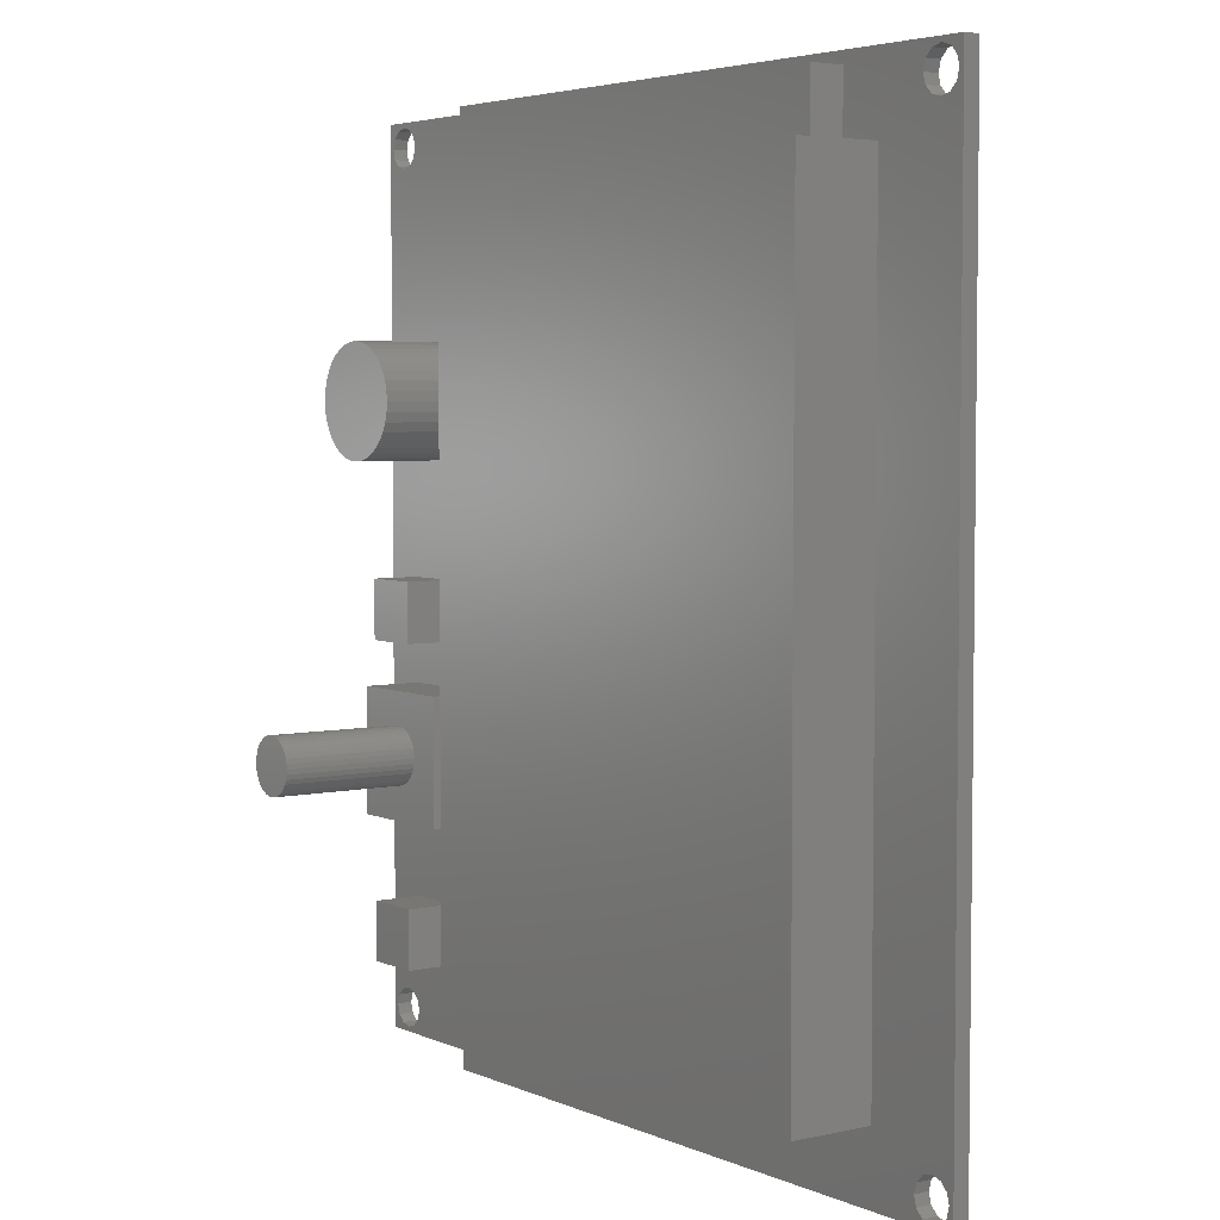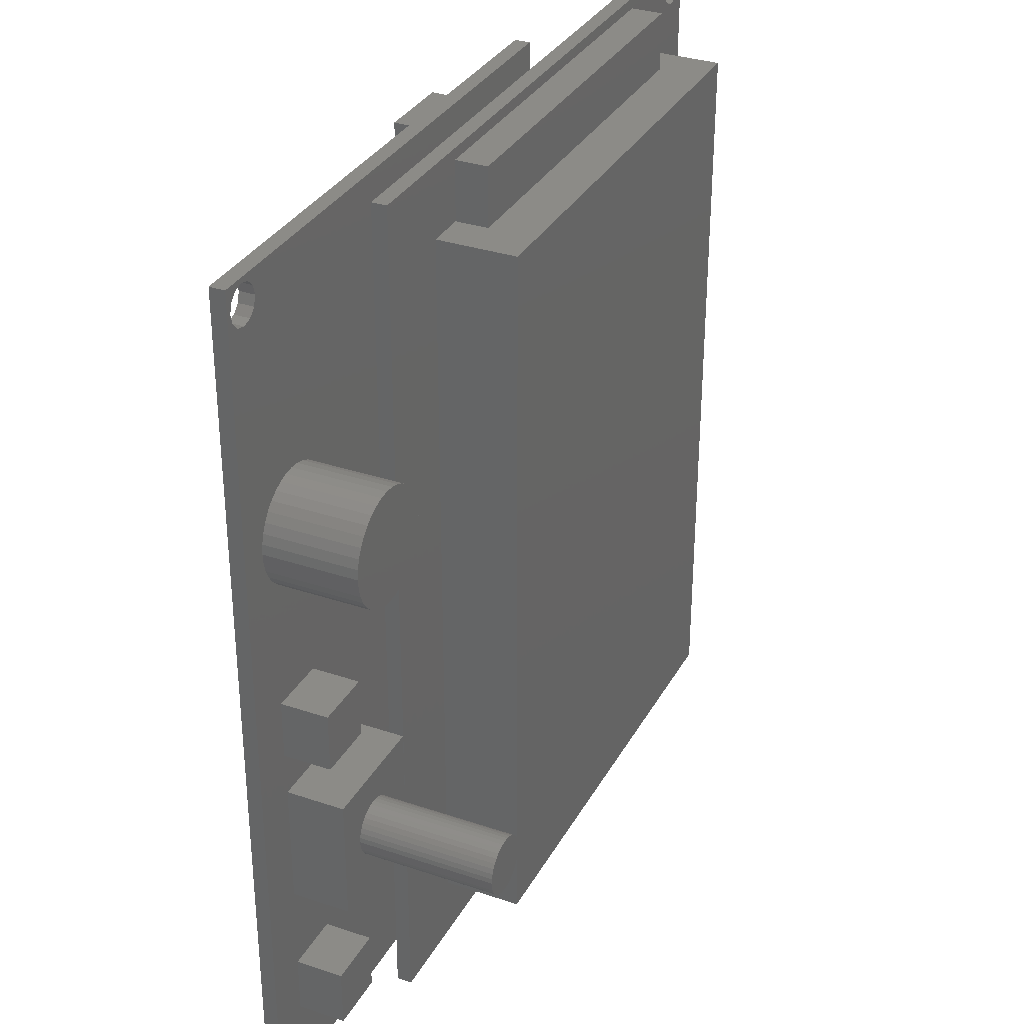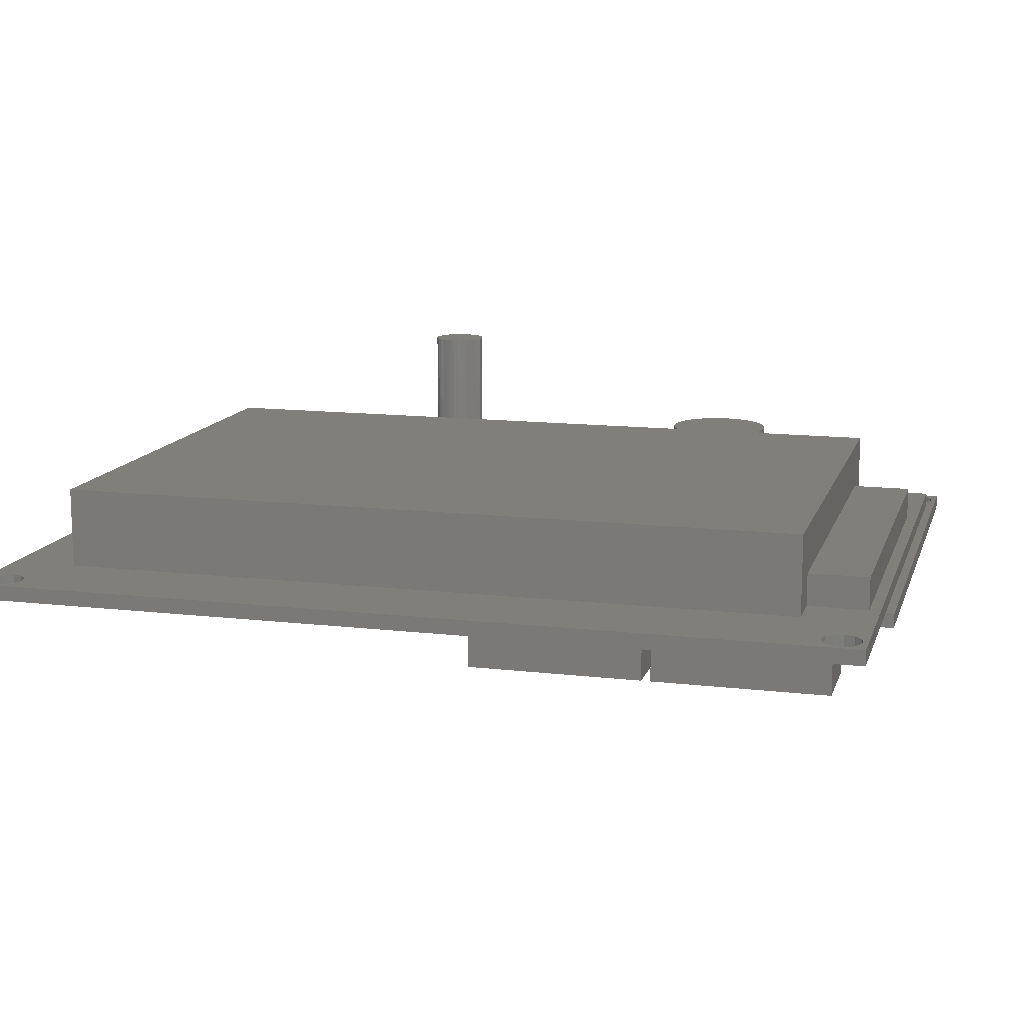
<metadata>
{"format":"stl","ext":"stl","renderer":"f3d","projection":"perspective","resolution":1024,"background":"white","views":[{"elev":4.3,"azim":54.1,"up":"+Y"},{"elev":32.7,"azim":-64.9,"up":"+Y"},{"elev":13.0,"azim":105.1,"up":"+Z"}]}
</metadata>
<code>
# stl→obj: 360 verts, 700 faces
v 20 0 4.6
v 20 0 6.2
v 20 93 4.6
v 20 93 6.2
v 90 0 4.6
v 90 0 6.2
v 87.45 92.5 4.6
v 90 93 4.6
v 85.4 2.55 4.6
v 85.67 1.525 4.6
v 86.42 0.7746 4.6
v 89.23 91.47 4.6
v 89.5 90.45 4.6
v 87.45 0.5 4.6
v 89.23 1.525 4.6
v 88.47 0.7746 4.6
v 89.23 3.575 4.6
v 89.5 2.55 4.6
v 88.47 4.325 4.6
v 86.42 4.325 4.6
v 87.45 4.6 4.6
v 85.67 3.575 4.6
v 85.4 90.45 4.6
v 85.67 89.42 4.6
v 86.42 88.67 4.6
v 87.45 88.4 4.6
v 88.47 88.67 4.6
v 89.23 89.42 4.6
v 88.47 92.23 4.6
v 86.42 92.23 4.6
v 85.67 91.47 4.6
v 90 93 6.2
v 87.45 0.5 6.2
v 85.67 1.525 6.2
v 88.47 0.7746 6.2
v 85.4 2.55 6.2
v 87.45 92.5 6.2
v 88.47 92.23 6.2
v 85.67 3.575 6.2
v 86.42 4.325 6.2
v 85.67 89.42 6.2
v 87.45 4.6 6.2
v 88.47 4.325 6.2
v 89.23 3.575 6.2
v 89.5 2.55 6.2
v 86.42 0.7746 6.2
v 86.42 88.67 6.2
v 85.4 90.45 6.2
v 89.23 89.42 6.2
v 88.47 88.67 6.2
v 85.67 91.47 6.2
v 86.42 92.23 6.2
v 89.23 91.47 6.2
v 89.5 90.45 6.2
v 87.45 88.4 6.2
v 89.23 1.525 6.2
v 29.25 7 6.2
v 29.25 7 14.6
v 29.25 85.56 6.2
v 29.25 85.56 14.6
v 80.25 7 6.2
v 80.25 7 14.6
v 33.48 85.56 6.2
v 33.48 91.83 6.2
v 75.98 85.56 6.2
v 75.98 91.83 6.2
v 80.25 85.56 6.2
v 33.48 85.56 9.6
v 80.25 85.56 14.6
v 75.98 85.56 9.6
v 75.98 91.83 9.6
v 33.48 91.83 9.6
v 0 0 0
v 0 0 1.6
v 0 93 0
v 0 93 1.6
v 60 0 0
v 60 0 1.6
v 2.55 92.5 0
v 60 93 0
v 0.5 2.55 0
v 0.7746 1.525 0
v 1.525 0.7746 0
v 2.55 0.5 0
v 4.325 1.525 0
v 3.575 0.7746 0
v 4.6 2.55 0
v 4.325 3.575 0
v 2.55 88.4 0
v 1.525 88.67 0
v 3.575 4.325 0
v 2.55 4.6 0
v 1.525 4.325 0
v 0.7746 3.575 0
v 0.5 90.45 0
v 0.7746 89.42 0
v 28.79 61.19 0
v 27.77 61.87 0
v 3.575 88.67 0
v 1.525 92.23 0
v 49.7 86.4 0
v 58.3 66.15 0
v 49.7 65.1 0
v 49.7 66.15 0
v 4.325 89.42 0
v 4.6 90.45 0
v 0.7746 91.47 0
v 4.325 91.47 0
v 3.575 92.23 0
v 27.09 62.89 0
v 26.85 64.1 0
v 31.21 67.01 0
v 30 67.25 0
v 30 60.95 0
v 31.21 61.19 0
v 32.23 61.87 0
v 32.23 66.33 0
v 32.91 65.31 0
v 32.91 62.89 0
v 33.15 64.1 0
v 28.79 67.01 0
v 58.3 44.85 0
v 49.7 44.85 0
v 27.77 66.33 0
v 27.09 65.31 0
v 58.3 86.4 0
v 58.3 65.1 0
v 60 93 1.6
v 2.55 0.5 1.6
v 2.55 92.5 1.6
v 3.575 92.23 1.6
v 1.525 0.7746 1.6
v 0.5 2.55 1.6
v 0.7746 1.525 1.6
v 3.575 4.325 1.6
v 4.325 3.575 1.6
v 4.325 1.525 1.6
v 3.575 0.7746 1.6
v 4.6 2.55 1.6
v 0.7746 3.575 1.6
v 1.525 4.325 1.6
v 0.7746 89.42 1.6
v 2.55 4.6 1.6
v 0.5 90.45 1.6
v 0.7746 91.47 1.6
v 1.525 88.67 1.6
v 3.575 88.67 1.6
v 2.55 88.4 1.6
v 1.525 92.23 1.6
v 4.325 91.47 1.6
v 4.6 90.45 1.6
v 4.325 89.42 1.6
v 26.85 64.1 -8
v 27.09 62.89 -8
v 27.09 65.31 -8
v 27.77 66.33 -8
v 28.79 67.01 -8
v 30 67.25 -8
v 31.21 67.01 -8
v 32.23 66.33 -8
v 32.91 65.31 -8
v 33.15 64.1 -8
v 32.91 62.89 -8
v 32.23 61.87 -8
v 31.21 61.19 -8
v 30 60.95 -8
v 28.79 61.19 -8
v 27.77 61.87 -8
v 49.7 44.85 -8.7
v 49.7 65.1 -8.7
v 58.3 65.1 -8.7
v 58.3 44.85 -8.7
v 49.7 66.15 -8.7
v 49.7 86.4 -8.7
v 58.3 86.4 -8.7
v 58.3 66.15 -8.7
v 3 65 1.6
v 3.09 66.02 1.6
v 3.09 63.98 1.6
v 3.356 67.02 1.6
v 3.79 67.95 1.6
v 4.38 68.79 1.6
v 5.108 69.52 1.6
v 5.95 70.11 1.6
v 6.882 70.54 1.6
v 7.875 70.81 1.6
v 8.9 70.9 1.6
v 9.925 70.81 1.6
v 10.92 70.54 1.6
v 11.85 70.11 1.6
v 12.69 69.52 1.6
v 13.42 68.79 1.6
v 14.01 67.95 1.6
v 14.44 67.02 1.6
v 14.71 66.02 1.6
v 14.8 65 1.6
v 14.71 63.98 1.6
v 14.44 62.98 1.6
v 14.01 62.05 1.6
v 13.42 61.21 1.6
v 12.69 60.48 1.6
v 11.85 59.89 1.6
v 10.92 59.46 1.6
v 9.925 59.19 1.6
v 8.9 59.1 1.6
v 7.875 59.19 1.6
v 6.882 59.46 1.6
v 5.95 59.89 1.6
v 5.108 60.48 1.6
v 4.38 61.21 1.6
v 3.79 62.05 1.6
v 3.356 62.98 1.6
v 3 65 11.3
v 3.09 66.02 11.3
v 3.09 63.98 11.3
v 3.356 62.98 11.3
v 3.79 62.05 11.3
v 4.38 61.21 11.3
v 5.108 60.48 11.3
v 5.95 59.89 11.3
v 6.882 59.46 11.3
v 7.875 59.19 11.3
v 8.9 59.1 11.3
v 9.925 59.19 11.3
v 10.92 59.46 11.3
v 11.85 59.89 11.3
v 12.69 60.48 11.3
v 13.42 61.21 11.3
v 14.01 62.05 11.3
v 14.44 62.98 11.3
v 14.71 63.98 11.3
v 14.8 65 11.3
v 14.71 66.02 11.3
v 14.44 67.02 11.3
v 14.01 67.95 11.3
v 13.42 68.79 11.3
v 12.69 69.52 11.3
v 11.85 70.11 11.3
v 10.92 70.54 11.3
v 9.925 70.81 11.3
v 8.9 70.9 11.3
v 7.875 70.81 11.3
v 6.882 70.54 11.3
v 5.95 70.11 11.3
v 5.108 69.52 11.3
v 4.38 68.79 11.3
v 3.79 67.95 11.3
v 3.356 67.02 11.3
v 4.65 23.42 1.6
v 4.65 23.42 7.7
v 4.65 36.42 1.6
v 4.65 36.42 7.7
v 17.15 23.42 1.6
v 17.15 23.42 7.7
v 17.15 36.42 1.6
v 17.15 36.42 7.7
v 11.17 27.05 7.7
v 7.696 29.48 7.7
v 11.68 27.18 7.7
v 7.65 30 7.7
v 7.696 30.52 7.7
v 7.831 31.03 7.7
v 12.15 27.4 7.7
v 8.052 31.5 7.7
v 9.624 32.82 7.7
v 10.13 32.95 7.7
v 8.352 31.93 7.7
v 12.58 27.7 7.7
v 9.15 32.6 7.7
v 8.722 32.3 7.7
v 13.47 31.03 7.7
v 13.6 30.52 7.7
v 12.95 28.07 7.7
v 10.65 33 7.7
v 11.17 32.95 7.7
v 13.6 29.48 7.7
v 13.47 28.97 7.7
v 11.68 32.82 7.7
v 13.25 28.5 7.7
v 12.15 32.6 7.7
v 12.58 32.3 7.7
v 13.65 30 7.7
v 12.95 31.93 7.7
v 13.25 31.5 7.7
v 10.65 27 7.7
v 10.13 27.05 7.7
v 9.624 27.18 7.7
v 9.15 27.4 7.7
v 8.722 27.7 7.7
v 8.352 28.07 7.7
v 8.052 28.5 7.7
v 7.831 28.97 7.7
v 7.65 30 22
v 7.696 29.48 22
v 7.831 28.97 22
v 8.052 28.5 22
v 8.352 28.07 22
v 8.722 27.7 22
v 9.15 27.4 22
v 9.624 27.18 22
v 10.13 27.05 22
v 10.65 27 22
v 11.17 27.05 22
v 11.68 27.18 22
v 12.15 27.4 22
v 12.58 27.7 22
v 12.95 28.07 22
v 13.25 28.5 22
v 13.47 28.97 22
v 13.6 29.48 22
v 13.65 30 22
v 13.6 30.52 22
v 13.47 31.03 22
v 13.25 31.5 22
v 12.95 31.93 22
v 12.58 32.3 22
v 12.15 32.6 22
v 11.68 32.82 22
v 11.17 32.95 22
v 10.65 33 22
v 10.13 32.95 22
v 9.624 32.82 22
v 9.15 32.6 22
v 8.722 32.3 22
v 8.352 31.93 22
v 8.052 31.5 22
v 7.831 31.03 22
v 7.696 30.52 22
v 4.5 8.25 1.6
v 4.5 8.25 6.6
v 4.5 14.45 1.6
v 4.5 14.45 6.6
v 10.7 8.25 1.6
v 10.7 8.25 6.6
v 10.7 14.45 1.6
v 10.7 14.45 6.6
v 4.5 41 1.6
v 4.5 41 6.6
v 4.5 47.2 1.6
v 4.5 47.2 6.6
v 10.7 41 1.6
v 10.7 41 6.6
v 10.7 47.2 1.6
v 10.7 47.2 6.6
v 27.23 0 -2.93
v 27.23 0 -4.441e-16
v 27.23 25.5 -2.93
v 27.23 25.5 -4.441e-16
v 54.23 0 -2.93
v 54.23 0 -4.441e-16
v 54.23 25.5 -2.93
v 54.23 25.5 -4.441e-16
v 39.4 76.1 -8.3
v 39.4 76.1 -1.776e-15
v 39.4 84.1 -8.3
v 39.4 84.1 -1.776e-15
v 41.9 76.1 -8.3
v 41.9 76.1 -1.776e-15
v 41.9 84.1 -8.3
v 41.9 84.1 -1.776e-15
f 1 2 3
f 3 2 4
f 2 1 5
f 6 2 5
f 7 3 8
f 1 3 9
f 1 9 10
f 1 10 11
f 12 8 13
f 1 11 14
f 1 14 5
f 15 5 16
f 17 8 18
f 5 15 18
f 5 18 8
f 19 3 17
f 20 3 21
f 21 3 19
f 22 3 20
f 9 3 22
f 17 3 23
f 17 23 24
f 17 24 25
f 17 25 26
f 17 26 27
f 17 27 28
f 17 28 13
f 17 13 8
f 29 8 12
f 30 3 7
f 29 7 8
f 31 3 30
f 23 3 31
f 16 5 14
f 3 4 8
f 8 4 32
f 33 2 6
f 4 2 34
f 35 33 6
f 4 34 36
f 37 38 32
f 4 36 39
f 4 39 40
f 41 4 42
f 32 42 43
f 32 43 44
f 32 45 6
f 32 44 45
f 46 2 33
f 34 2 46
f 47 41 42
f 48 4 41
f 49 50 42
f 51 4 48
f 52 4 51
f 37 4 52
f 38 53 32
f 32 4 37
f 32 54 42
f 32 53 54
f 54 49 42
f 50 55 42
f 55 47 42
f 40 42 4
f 45 56 6
f 56 35 6
f 6 5 8
f 32 6 8
f 22 39 36
f 9 22 36
f 36 34 10
f 9 36 10
f 20 40 39
f 22 20 39
f 21 42 40
f 20 21 40
f 19 43 42
f 21 19 42
f 17 44 43
f 19 17 43
f 45 44 18
f 18 44 17
f 45 18 56
f 56 18 15
f 56 15 35
f 35 15 16
f 35 16 33
f 33 16 14
f 33 14 46
f 46 14 11
f 46 11 34
f 34 11 10
f 48 41 24
f 23 48 24
f 31 51 48
f 23 31 48
f 30 52 51
f 31 30 51
f 7 37 52
f 30 7 52
f 29 38 37
f 7 29 37
f 12 53 38
f 29 12 38
f 54 53 13
f 13 53 12
f 54 13 49
f 49 13 28
f 49 28 50
f 50 28 27
f 50 27 55
f 55 27 26
f 55 26 47
f 47 26 25
f 47 25 41
f 41 25 24
f 57 58 59
f 59 58 60
f 58 57 61
f 62 58 61
f 57 59 61
f 61 59 63
f 61 63 64
f 65 64 66
f 61 64 65
f 67 61 65
f 59 60 63
f 68 60 69
f 65 69 67
f 70 69 65
f 63 60 68
f 68 69 70
f 60 58 62
f 69 60 62
f 62 61 67
f 69 62 67
f 70 65 66
f 71 70 66
f 64 72 66
f 66 72 71
f 63 68 64
f 64 68 72
f 72 68 70
f 71 72 70
f 73 74 75
f 75 74 76
f 74 73 77
f 78 74 77
f 79 75 80
f 73 75 81
f 73 81 82
f 73 82 83
f 73 83 84
f 73 84 77
f 85 77 86
f 87 77 85
f 88 75 87
f 89 77 90
f 91 75 88
f 92 75 91
f 93 75 92
f 94 75 93
f 81 75 94
f 87 75 95
f 87 95 96
f 87 96 77
f 96 90 77
f 97 77 98
f 99 77 89
f 100 75 79
f 101 99 80
f 102 103 104
f 99 105 80
f 105 106 80
f 107 75 100
f 106 108 80
f 108 109 80
f 109 79 80
f 95 75 107
f 110 99 111
f 77 99 110
f 77 110 98
f 104 112 113
f 77 97 114
f 77 114 115
f 77 115 116
f 104 113 101
f 104 117 112
f 104 118 117
f 104 119 120
f 104 120 118
f 121 99 113
f 122 77 123
f 124 99 121
f 125 99 124
f 111 99 125
f 123 116 103
f 77 116 123
f 101 80 126
f 77 122 80
f 122 127 80
f 113 99 101
f 104 116 119
f 103 116 104
f 127 103 102
f 127 102 80
f 102 126 80
f 86 77 84
f 75 76 80
f 80 76 128
f 129 74 78
f 130 131 128
f 129 132 74
f 133 74 134
f 135 136 78
f 76 74 133
f 137 138 78
f 136 139 78
f 76 140 141
f 142 143 78
f 76 141 143
f 143 135 78
f 139 137 78
f 138 129 78
f 144 145 76
f 134 74 132
f 146 142 78
f 144 143 142
f 76 143 144
f 147 148 78
f 130 76 149
f 150 151 78
f 128 76 130
f 152 147 78
f 128 150 78
f 128 131 150
f 151 152 78
f 148 146 78
f 133 140 76
f 145 149 76
f 78 77 80
f 128 78 80
f 94 140 133
f 81 94 133
f 133 134 82
f 81 133 82
f 93 141 140
f 94 93 140
f 92 143 141
f 93 92 141
f 91 135 143
f 92 91 143
f 88 136 135
f 91 88 135
f 139 136 87
f 87 136 88
f 139 87 137
f 137 87 85
f 137 85 138
f 138 85 86
f 138 86 129
f 129 86 84
f 129 84 132
f 132 84 83
f 132 83 134
f 134 83 82
f 107 145 144
f 95 107 144
f 144 142 96
f 95 144 96
f 100 149 145
f 107 100 145
f 79 130 149
f 100 79 149
f 109 131 130
f 79 109 130
f 108 150 131
f 109 108 131
f 151 150 106
f 106 150 108
f 151 106 152
f 152 106 105
f 152 105 147
f 147 105 99
f 147 99 148
f 148 99 89
f 148 89 146
f 146 89 90
f 146 90 142
f 142 90 96
f 153 154 111
f 111 154 110
f 153 111 155
f 155 111 125
f 155 125 156
f 156 125 124
f 156 124 157
f 157 124 121
f 157 121 158
f 158 121 113
f 158 113 159
f 159 113 112
f 159 112 160
f 160 112 117
f 161 160 117
f 118 161 117
f 162 161 118
f 120 162 118
f 119 163 162
f 120 119 162
f 116 164 163
f 119 116 163
f 115 165 164
f 116 115 164
f 114 166 165
f 115 114 165
f 97 167 166
f 114 97 166
f 98 168 167
f 97 98 167
f 154 168 110
f 110 168 98
f 169 123 170
f 170 123 103
f 170 103 171
f 171 103 127
f 122 172 171
f 127 122 171
f 123 169 172
f 122 123 172
f 173 104 174
f 174 104 101
f 174 101 175
f 175 101 126
f 102 176 175
f 126 102 175
f 104 173 176
f 102 104 176
f 153 155 154
f 154 155 156
f 154 156 157
f 154 157 158
f 154 158 159
f 154 159 160
f 154 160 161
f 154 161 162
f 154 162 163
f 154 163 164
f 154 164 165
f 154 165 166
f 154 166 167
f 154 167 168
f 169 170 172
f 172 170 171
f 173 174 176
f 176 174 175
f 177 178 179
f 179 178 180
f 179 180 181
f 179 181 182
f 179 182 183
f 179 183 184
f 179 184 185
f 179 185 186
f 179 186 187
f 179 187 188
f 179 188 189
f 179 189 190
f 179 190 191
f 179 191 192
f 179 192 193
f 179 193 194
f 179 194 195
f 179 195 196
f 179 196 197
f 179 197 198
f 179 198 199
f 179 199 200
f 179 200 201
f 179 201 202
f 179 202 203
f 179 203 204
f 179 204 205
f 179 205 206
f 179 206 207
f 179 207 208
f 179 208 209
f 179 209 210
f 179 210 211
f 179 211 212
f 177 213 178
f 178 213 214
f 177 179 213
f 213 179 215
f 179 212 215
f 215 212 216
f 212 211 216
f 216 211 217
f 211 210 217
f 217 210 218
f 218 210 209
f 219 218 209
f 219 209 208
f 220 219 208
f 220 208 207
f 221 220 207
f 221 207 206
f 222 221 206
f 222 206 205
f 223 222 205
f 223 205 204
f 224 223 204
f 224 204 203
f 225 224 203
f 225 203 202
f 226 225 202
f 226 202 201
f 227 226 201
f 227 201 200
f 228 227 200
f 228 200 199
f 229 228 199
f 229 199 198
f 230 229 198
f 230 198 197
f 231 230 197
f 231 197 196
f 232 231 196
f 196 195 233
f 232 196 233
f 195 194 234
f 233 195 234
f 194 193 235
f 234 194 235
f 193 192 236
f 235 193 236
f 191 237 192
f 192 237 236
f 190 238 191
f 191 238 237
f 189 239 190
f 190 239 238
f 188 240 189
f 189 240 239
f 187 241 188
f 188 241 240
f 186 242 187
f 187 242 241
f 185 243 186
f 186 243 242
f 184 244 185
f 185 244 243
f 183 245 184
f 184 245 244
f 182 246 183
f 183 246 245
f 181 247 182
f 182 247 246
f 180 248 181
f 181 248 247
f 178 214 180
f 180 214 248
f 214 213 215
f 217 214 216
f 216 214 215
f 218 214 217
f 219 214 218
f 220 214 219
f 221 214 220
f 222 214 221
f 223 214 222
f 224 214 223
f 225 214 224
f 226 214 225
f 227 214 226
f 228 214 227
f 229 214 228
f 230 214 229
f 231 214 230
f 232 214 231
f 233 214 232
f 234 214 233
f 235 214 234
f 236 214 235
f 237 214 236
f 238 214 237
f 239 214 238
f 240 214 239
f 241 214 240
f 242 214 241
f 243 214 242
f 244 214 243
f 245 214 244
f 246 214 245
f 247 214 246
f 248 214 247
f 249 250 251
f 251 250 252
f 250 249 253
f 254 250 253
f 249 251 253
f 253 251 255
f 251 252 255
f 255 252 256
f 257 250 254
f 252 250 258
f 259 257 254
f 252 258 260
f 252 260 261
f 252 261 262
f 263 259 254
f 252 262 264
f 265 266 256
f 252 264 267
f 268 263 254
f 269 252 270
f 256 252 269
f 271 272 254
f 256 269 265
f 273 268 254
f 256 266 274
f 256 274 275
f 276 277 254
f 256 275 278
f 277 279 254
f 256 278 280
f 256 280 281
f 272 282 254
f 256 281 283
f 256 284 254
f 256 283 284
f 284 271 254
f 279 273 254
f 285 250 257
f 286 250 285
f 287 250 286
f 288 250 287
f 289 250 288
f 290 250 289
f 291 250 290
f 292 250 291
f 258 250 292
f 267 270 252
f 282 276 254
f 254 253 255
f 256 254 255
f 260 258 293
f 293 258 294
f 258 292 294
f 294 292 295
f 292 291 295
f 295 291 296
f 291 290 296
f 296 290 297
f 297 290 289
f 298 297 289
f 298 289 288
f 299 298 288
f 299 288 287
f 300 299 287
f 300 287 286
f 301 300 286
f 301 286 285
f 302 301 285
f 302 285 257
f 303 302 257
f 303 257 259
f 304 303 259
f 304 259 263
f 305 304 263
f 305 263 268
f 306 305 268
f 306 268 273
f 307 306 273
f 307 273 279
f 308 307 279
f 308 279 277
f 309 308 277
f 309 277 276
f 310 309 276
f 310 276 282
f 311 310 282
f 282 272 312
f 311 282 312
f 272 271 313
f 312 272 313
f 271 284 314
f 313 271 314
f 284 283 315
f 314 284 315
f 281 316 283
f 283 316 315
f 280 317 281
f 281 317 316
f 278 318 280
f 280 318 317
f 275 319 278
f 278 319 318
f 274 320 275
f 275 320 319
f 266 321 274
f 274 321 320
f 265 322 266
f 266 322 321
f 269 323 265
f 265 323 322
f 270 324 269
f 269 324 323
f 267 325 270
f 270 325 324
f 264 326 267
f 267 326 325
f 262 327 264
f 264 327 326
f 261 328 262
f 262 328 327
f 260 293 261
f 261 293 328
f 328 293 294
f 296 328 295
f 295 328 294
f 297 328 296
f 298 328 297
f 299 328 298
f 300 328 299
f 301 328 300
f 302 328 301
f 303 328 302
f 304 328 303
f 305 328 304
f 306 328 305
f 307 328 306
f 308 328 307
f 309 328 308
f 310 328 309
f 311 328 310
f 312 328 311
f 313 328 312
f 314 328 313
f 315 328 314
f 316 328 315
f 317 328 316
f 318 328 317
f 319 328 318
f 320 328 319
f 321 328 320
f 322 328 321
f 323 328 322
f 324 328 323
f 325 328 324
f 326 328 325
f 327 328 326
f 329 330 331
f 331 330 332
f 330 329 333
f 334 330 333
f 329 331 333
f 333 331 335
f 331 332 335
f 335 332 336
f 332 330 334
f 336 332 334
f 334 333 335
f 336 334 335
f 337 338 339
f 339 338 340
f 338 337 341
f 342 338 341
f 337 339 341
f 341 339 343
f 339 340 343
f 343 340 344
f 340 338 342
f 344 340 342
f 342 341 343
f 344 342 343
f 345 346 347
f 347 346 348
f 346 345 349
f 350 346 349
f 345 347 349
f 349 347 351
f 347 348 351
f 351 348 352
f 348 346 350
f 352 348 350
f 350 349 351
f 352 350 351
f 353 354 355
f 355 354 356
f 354 353 357
f 358 354 357
f 353 355 357
f 357 355 359
f 355 356 359
f 359 356 360
f 356 354 358
f 360 356 358
f 358 357 359
f 360 358 359

</code>
